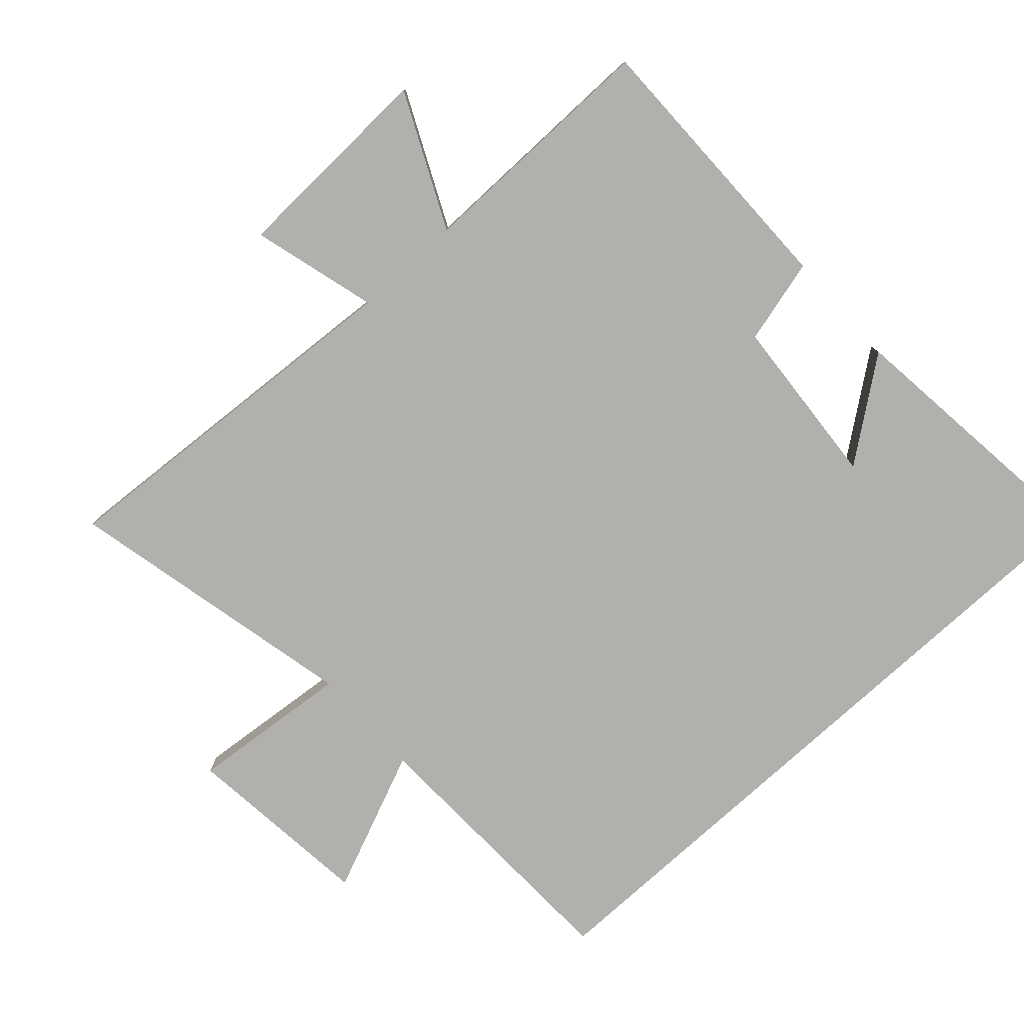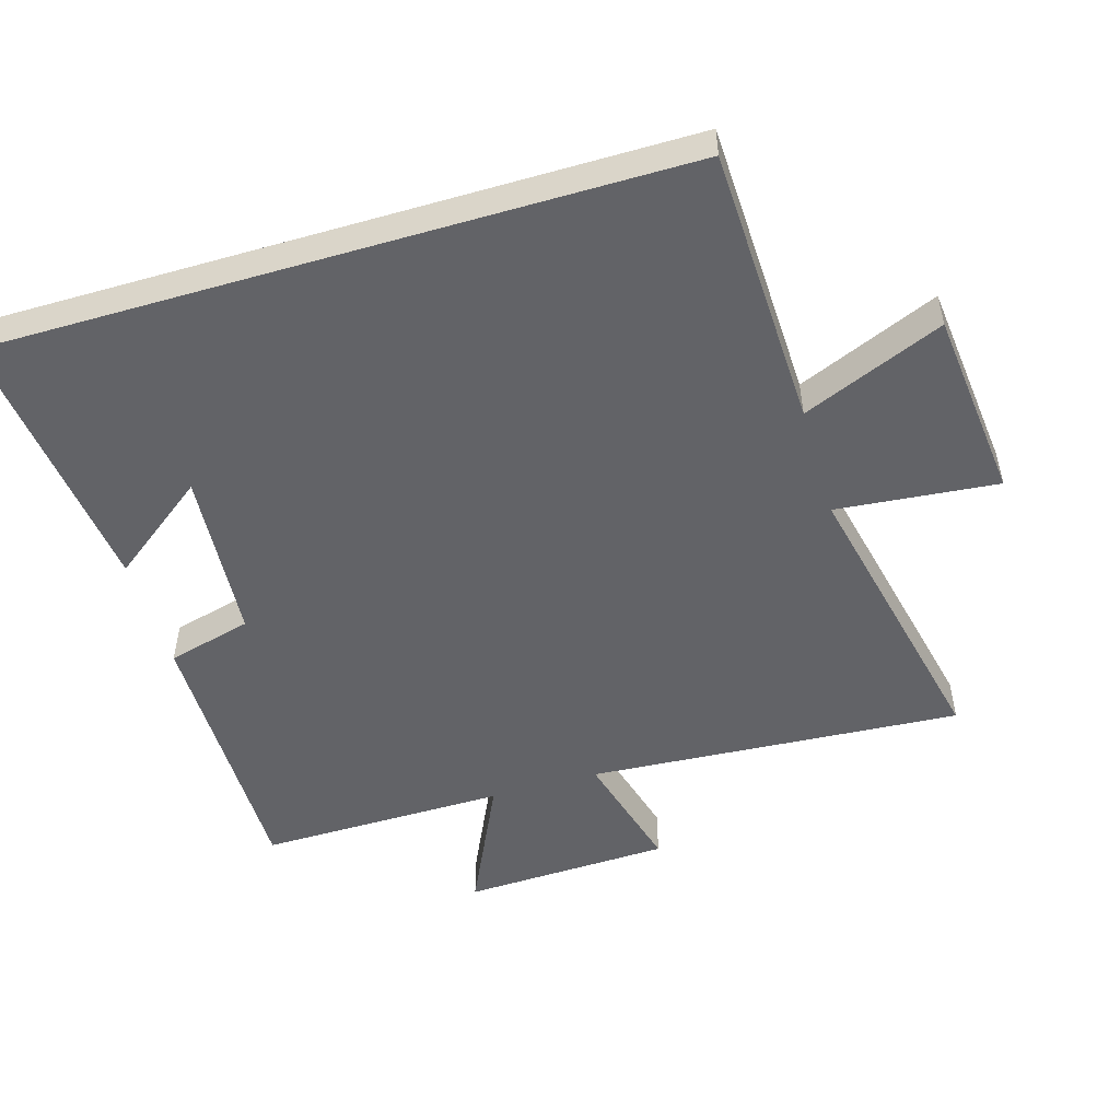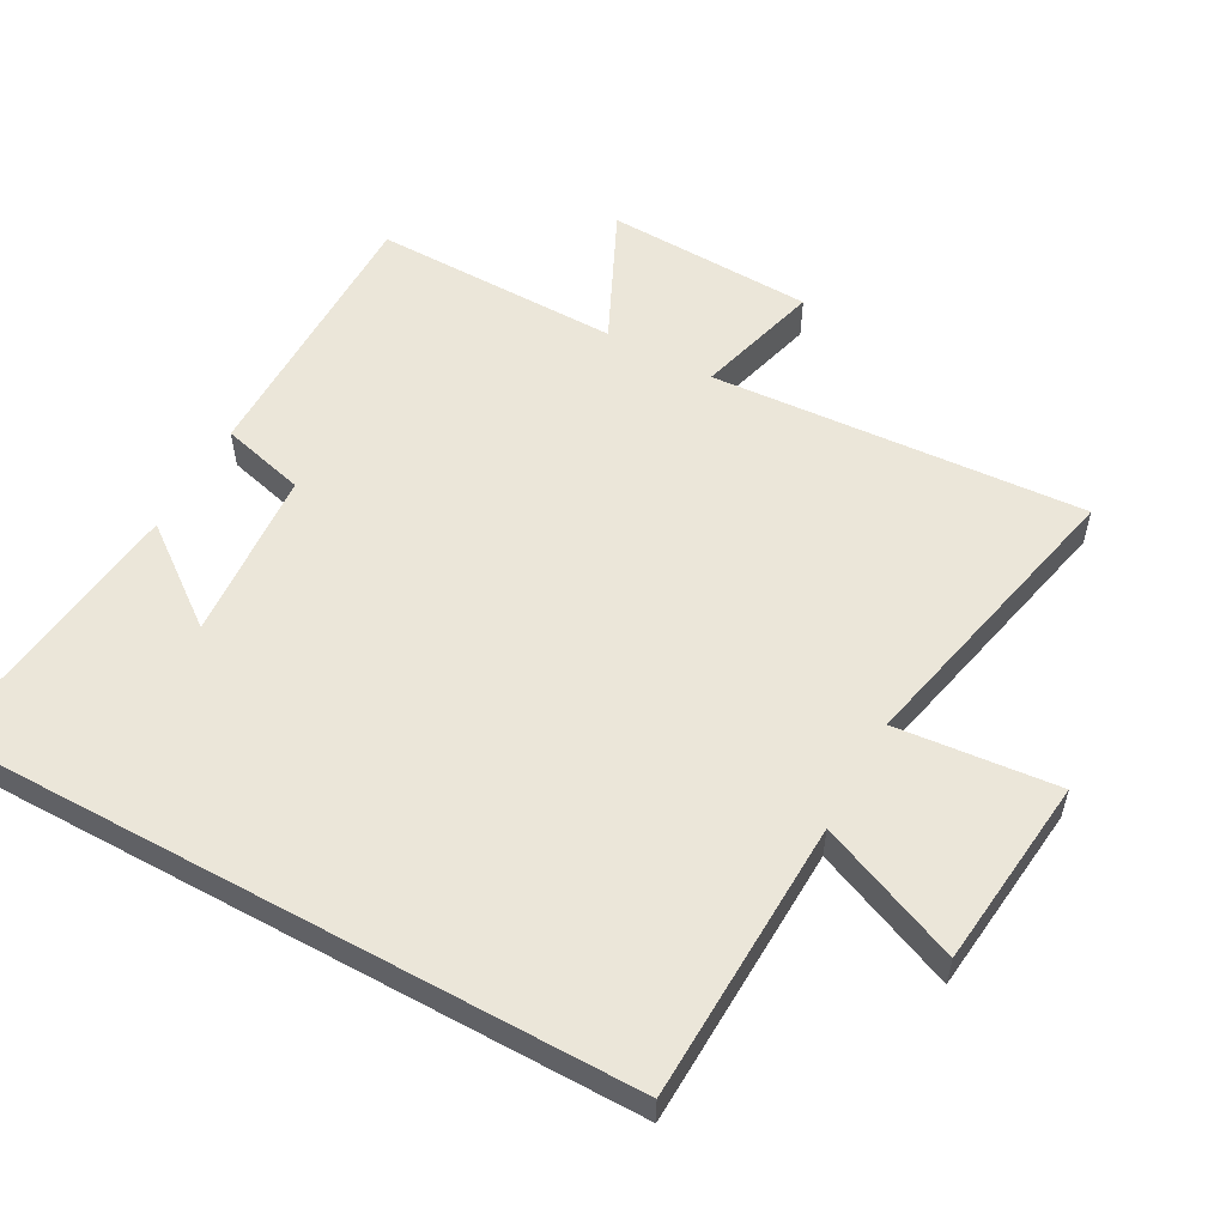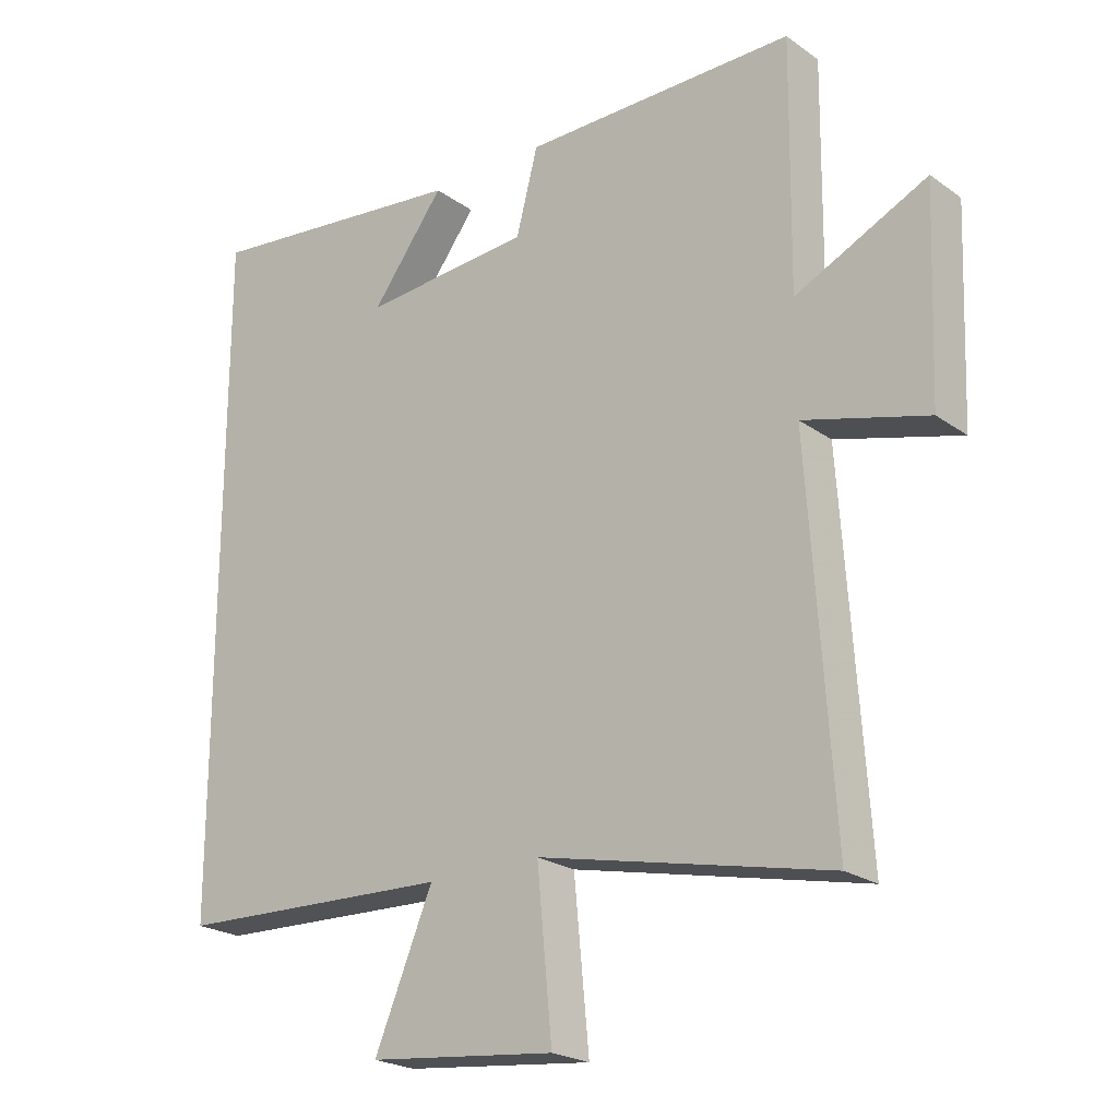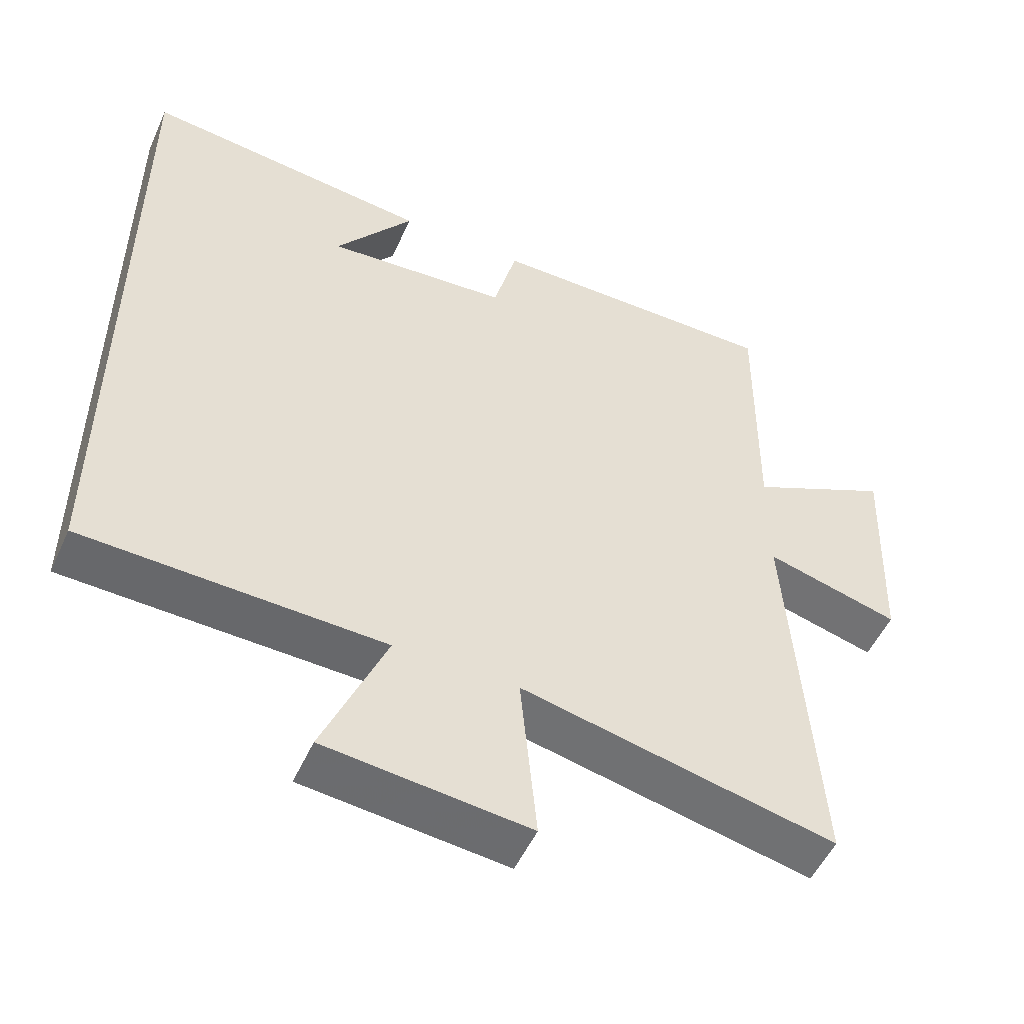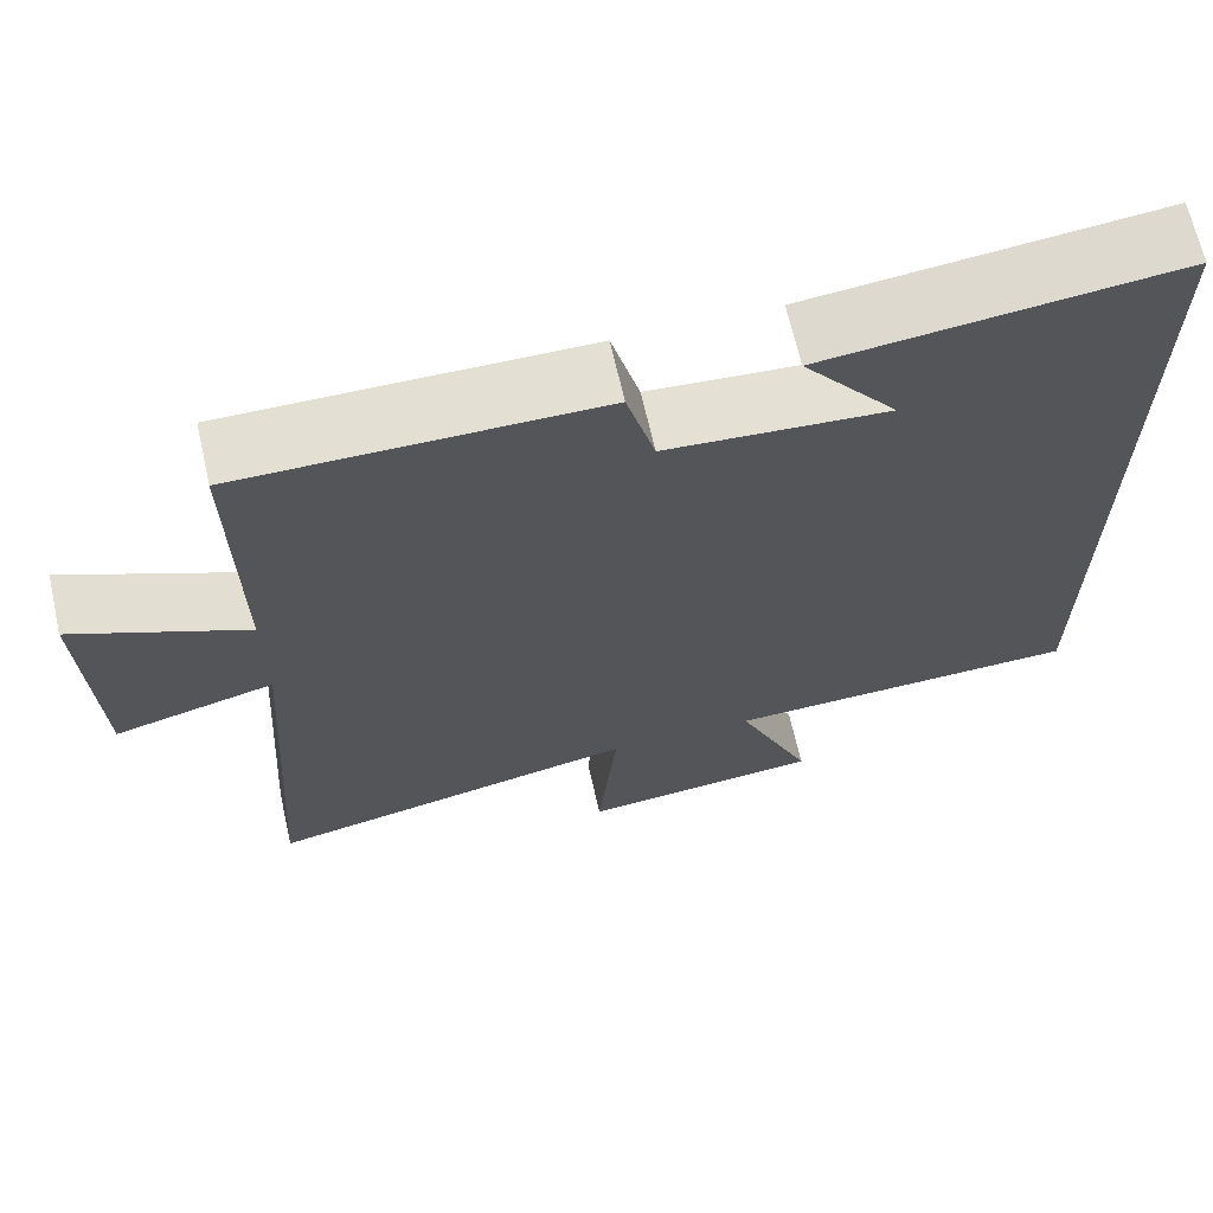
<metadata>
{"format":"obj","ext":"obj","renderer":"f3d","projection":"perspective","resolution":1024,"background":"white","views":[{"elev":-78.8,"azim":-47.7,"up":"+Y"},{"elev":-51.0,"azim":106.6,"up":"+Y"},{"elev":55.2,"azim":118.8,"up":"+Y"},{"elev":-22.5,"azim":-140.3,"up":"+Z"},{"elev":-51.9,"azim":156.0,"up":"+Z"},{"elev":67.3,"azim":-12.8,"up":"+Z"}]}
</metadata>
<code>
v 0.5 0.07 -0.486
v 0.079 0.07 -0.5
v 0.168 0.07 -0.712
v -0.118 0.07 -0.742
v -0.095 0.07 -0.5
v -0.537 0.07 -0.597
v -0.5 0.07 -0.036
v -0.688 0.07 -0.087
v -0.7 0.07 0.225
v -0.5 0.07 0.13
v -0.504 0.07 0.502
v -0.089 0.07 0.5
v -0.056 0.07 0.373
v 0.202 0.07 0.353
v 0.091 0.07 0.5
v 0.5 0.07 0.546
v 0.5 0 -0.486
v 0.079 0 -0.5
v 0.168 0 -0.712
v -0.118 0 -0.742
v -0.095 0 -0.5
v -0.537 0 -0.597
v -0.5 0 -0.036
v -0.688 0 -0.087
v -0.7 0 0.225
v -0.5 0 0.13
v -0.504 0 0.502
v -0.089 0 0.5
v -0.056 0 0.373
v 0.202 0 0.353
v 0.091 0 0.5
v 0.5 0 0.546
f 14 15 16
f 14 16 1 2
f 13 14 2
f 10 11 12 13
f 10 13 2
f 7 8 9 10
f 7 10 2 3
f 5 6 7
f 5 7 3
f 3 4 5
f 32 31 30
f 18 17 32 30
f 18 30 29
f 29 28 27 26
f 18 29 26
f 26 25 24 23
f 19 18 26 23
f 23 22 21
f 19 23 21
f 21 20 19
f 1 17 18 2
f 2 18 19 3
f 3 19 20 4
f 4 20 21 5
f 5 21 22 6
f 6 22 23 7
f 7 23 24 8
f 8 24 25 9
f 9 25 26 10
f 10 26 27 11
f 11 27 28 12
f 12 28 29 13
f 13 29 30 14
f 14 30 31 15
f 15 31 32 16
f 16 32 17 1

</code>
